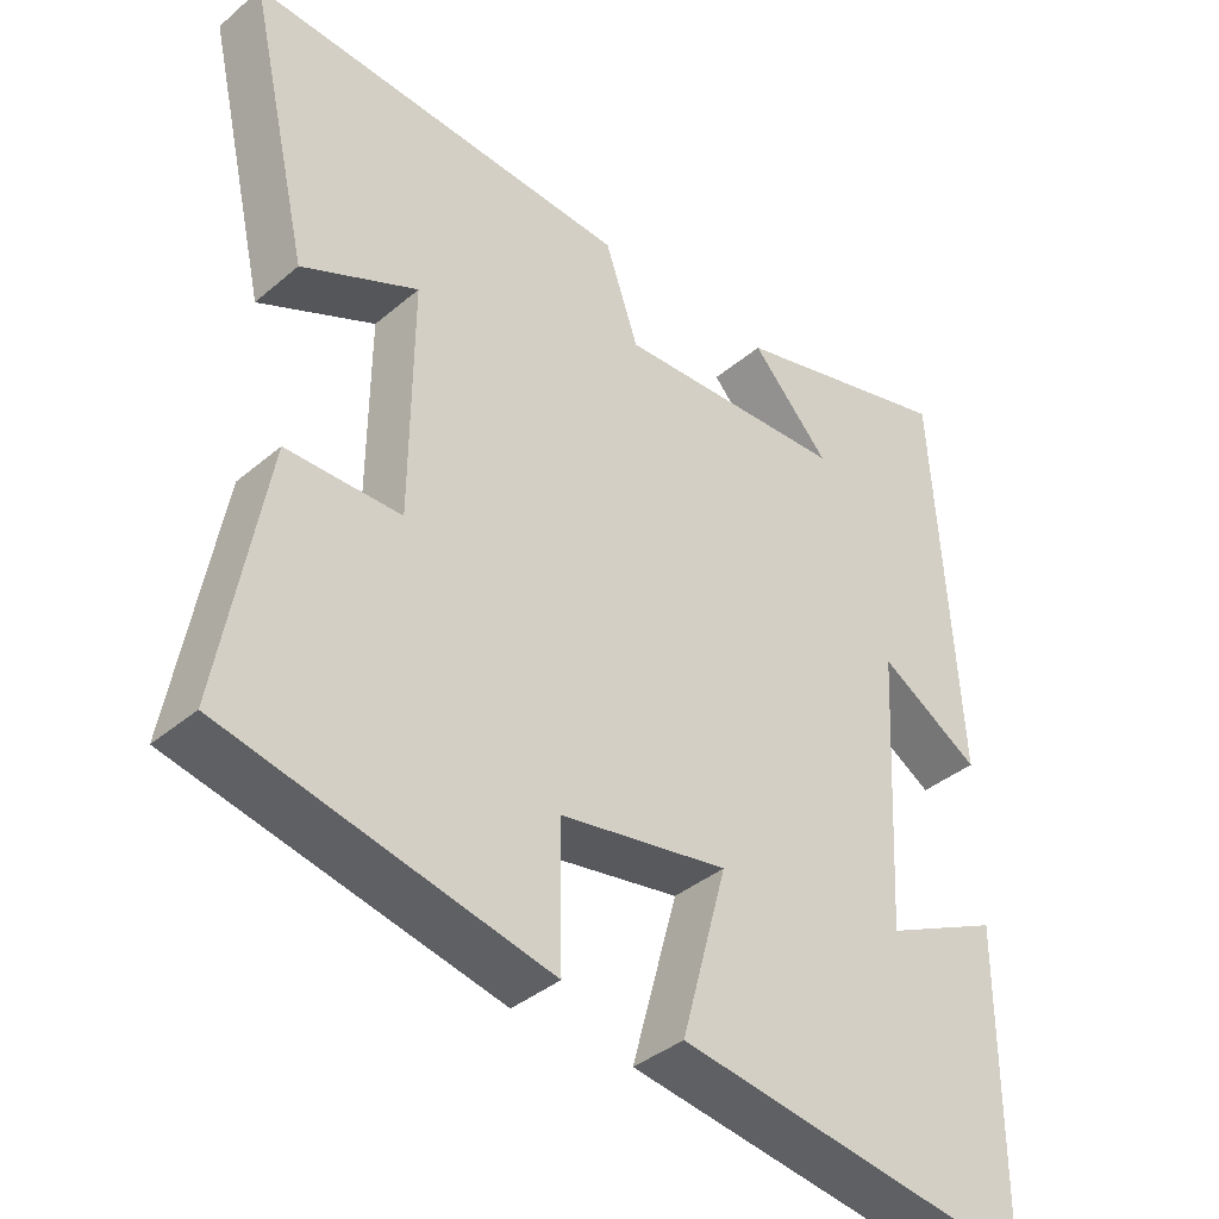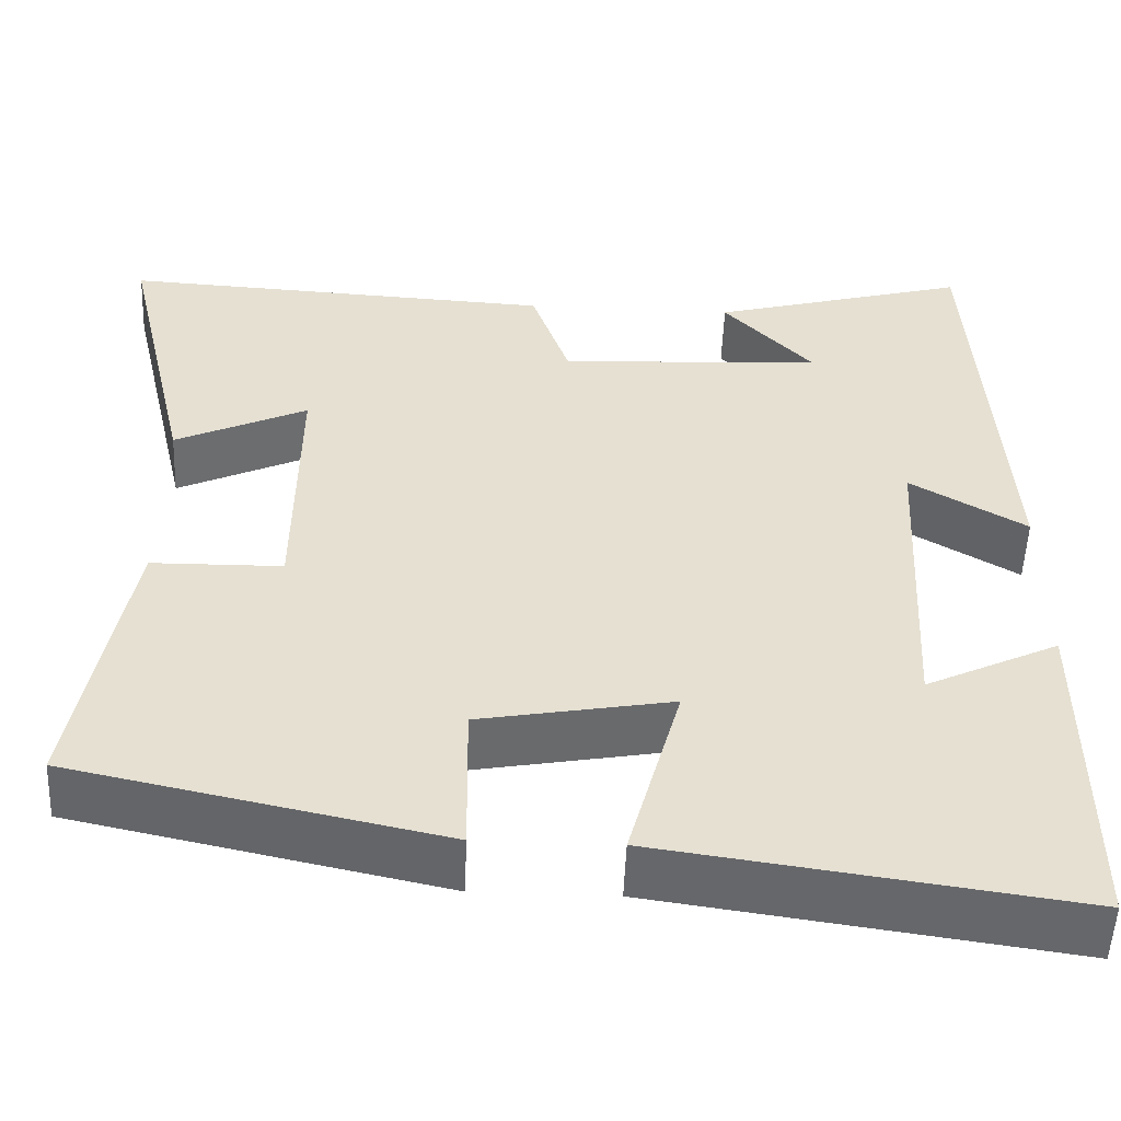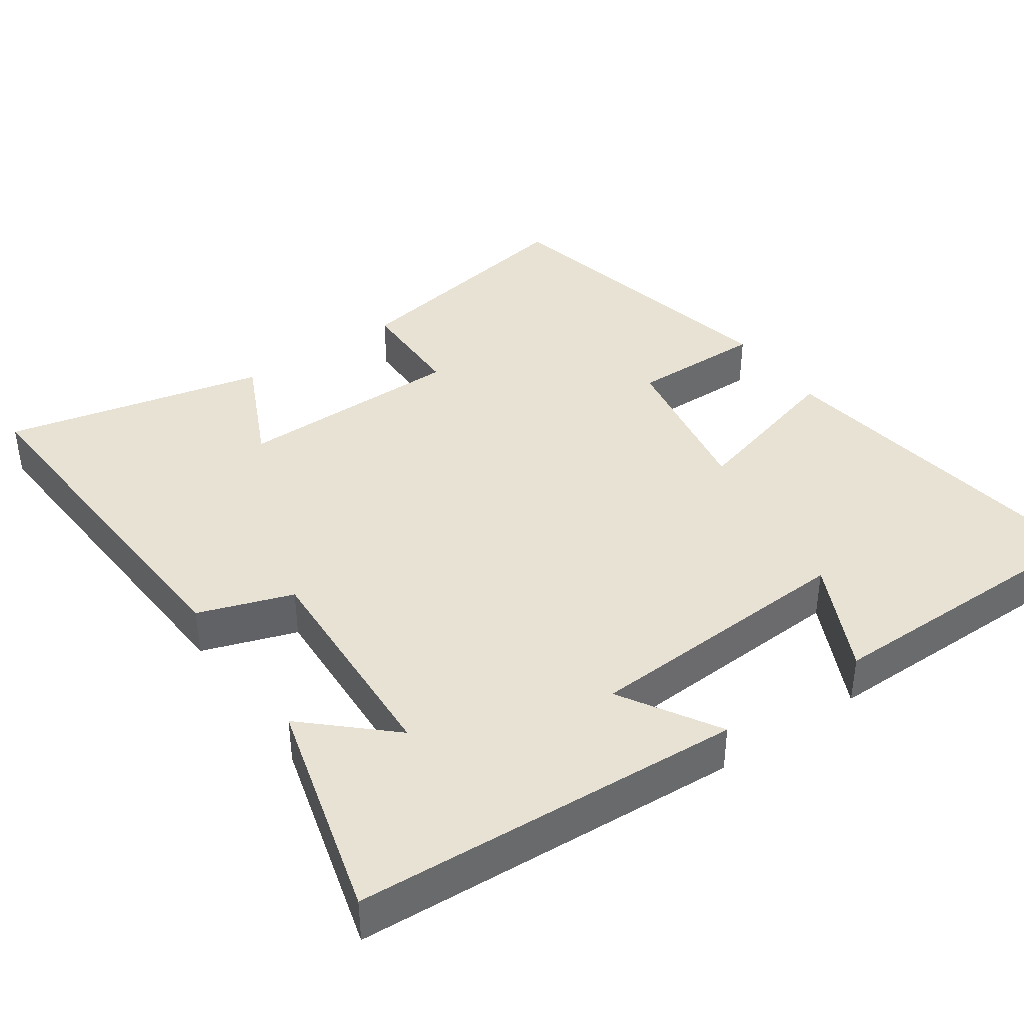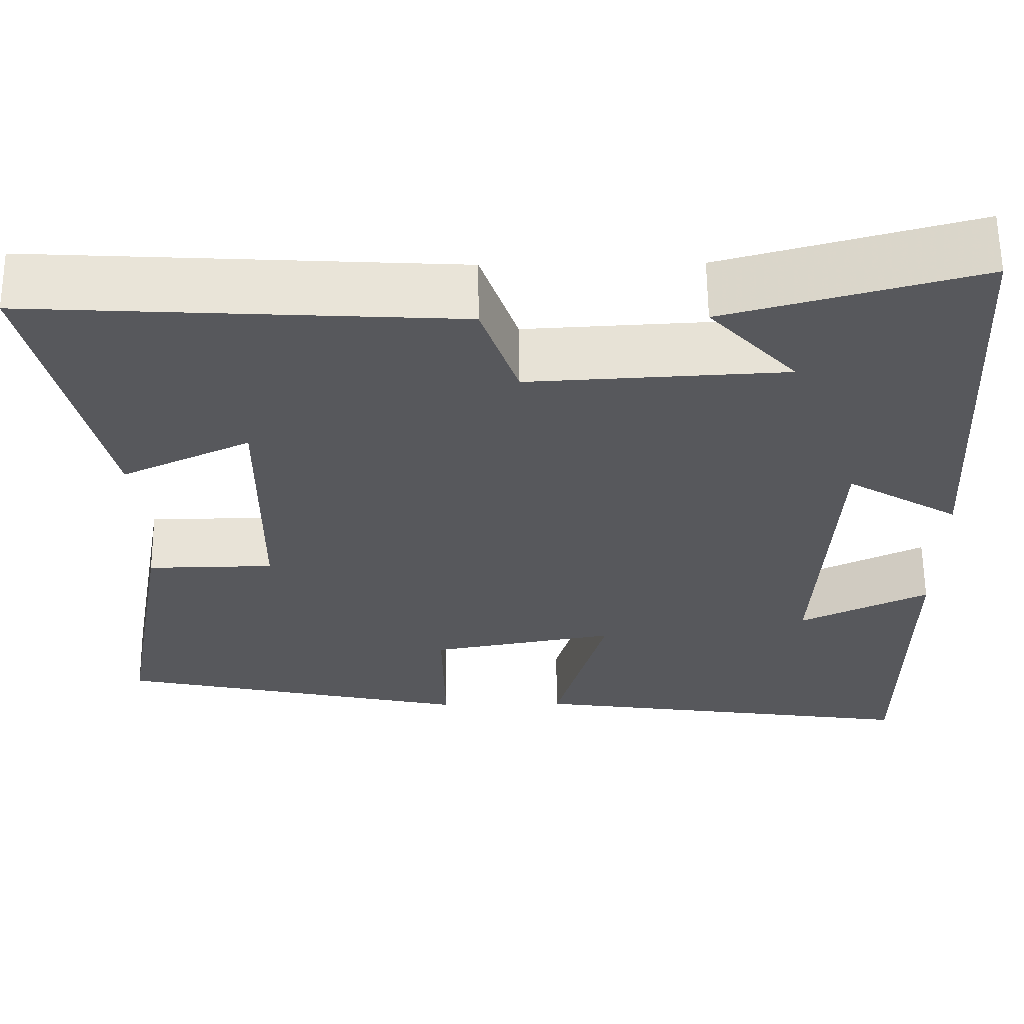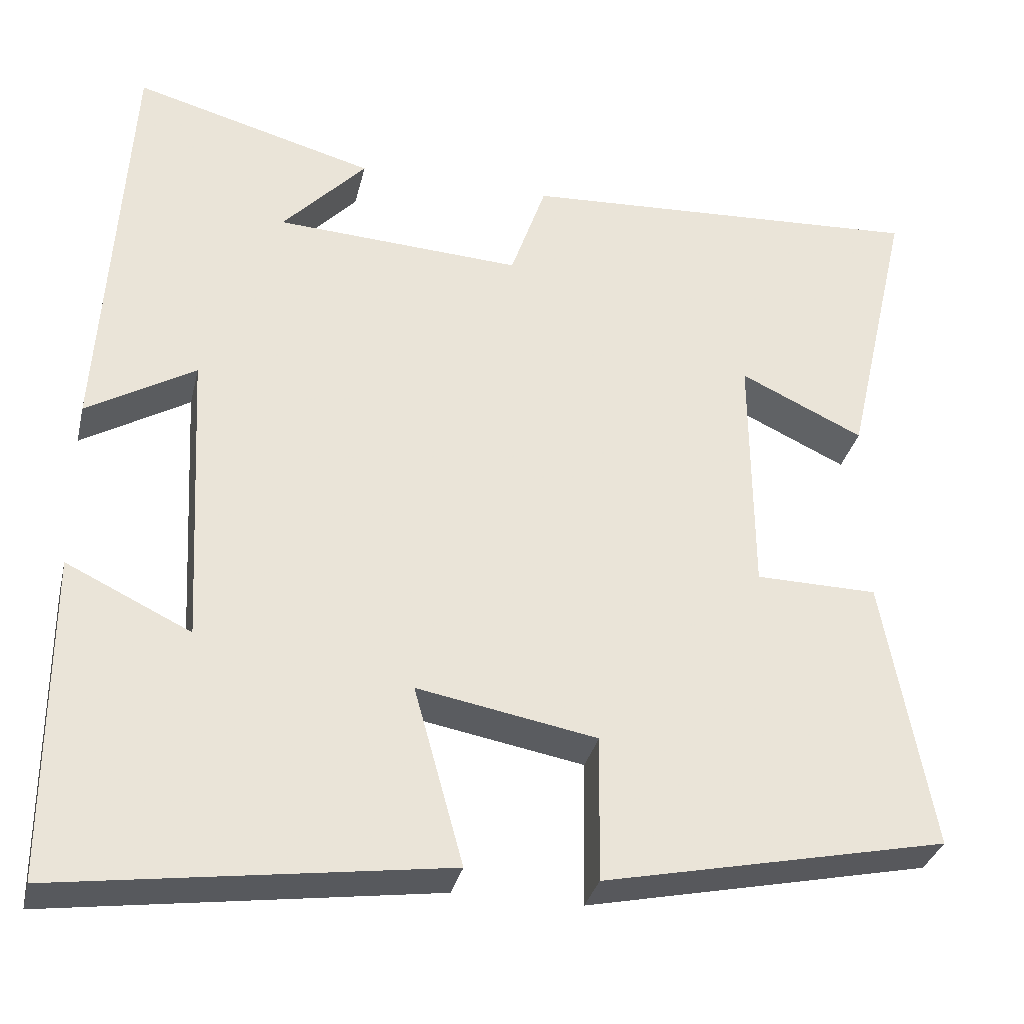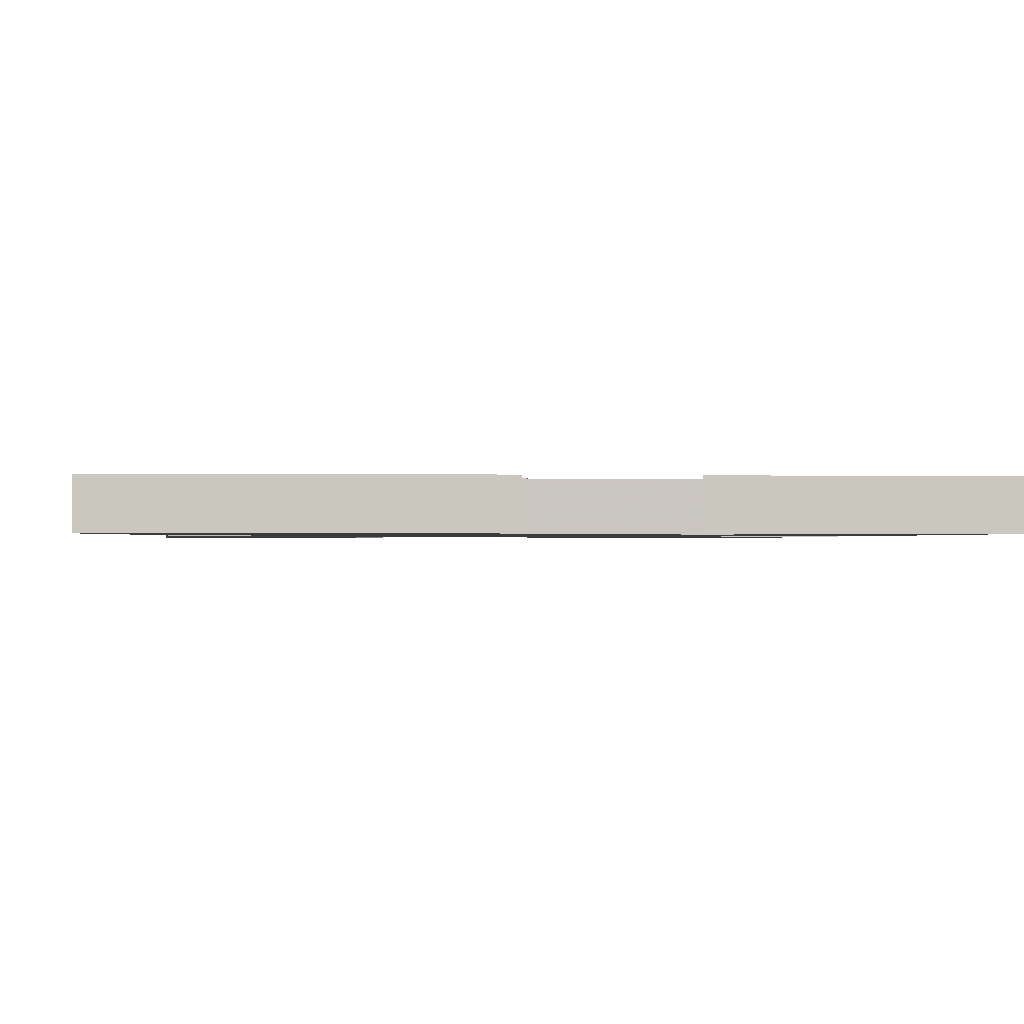
<metadata>
{"format":"obj","ext":"obj","renderer":"f3d","projection":"perspective","resolution":1024,"background":"white","views":[{"elev":-38.6,"azim":-43.4,"up":"+Z"},{"elev":-52.9,"azim":-2.3,"up":"+Z"},{"elev":39.9,"azim":55.0,"up":"+Y"},{"elev":61.3,"azim":-0.6,"up":"+Z"},{"elev":-33.0,"azim":166.9,"up":"+Z"},{"elev":-1.0,"azim":83.8,"up":"+Y"}]}
</metadata>
<code>
v -0.56 0.07 -0.408
v -0.5 0.07 -0.068
v -0.349 0.07 -0.066
v -0.347 0.07 0.244
v -0.5 0.07 0.172
v -0.582 0.07 0.529
v -0.077 0.07 0.5
v -0.033 0.07 0.372
v 0.273 0.07 0.388
v 0.169 0.07 0.5
v 0.469 0.07 0.582
v 0.5 0.07 0.054
v 0.366 0.07 0.134
v 0.346 0.07 -0.238
v 0.5 0.07 -0.164
v 0.499 0.07 -0.568
v 0.023 0.07 -0.5
v 0.084 0.07 -0.278
v -0.138 0.07 -0.318
v -0.135 0.07 -0.5
v -0.56 0 -0.408
v -0.5 0 -0.068
v -0.349 0 -0.066
v -0.347 0 0.244
v -0.5 0 0.172
v -0.582 0 0.529
v -0.077 0 0.5
v -0.033 0 0.372
v 0.273 0 0.388
v 0.169 0 0.5
v 0.469 0 0.582
v 0.5 0 0.054
v 0.366 0 0.134
v 0.346 0 -0.238
v 0.5 0 -0.164
v 0.499 0 -0.568
v 0.023 0 -0.5
v 0.084 0 -0.278
v -0.138 0 -0.318
v -0.135 0 -0.5
f 1 2 3
f 20 1 3
f 19 20 3
f 18 19 3 4
f 16 17 18
f 16 18 4
f 14 15 16
f 14 16 4
f 13 14 4
f 11 12 13
f 9 10 11
f 9 11 13
f 8 9 13 4
f 4 5 6 7
f 4 7 8
f 23 22 21
f 23 21 40
f 23 40 39
f 24 23 39 38
f 38 37 36
f 24 38 36
f 36 35 34
f 24 36 34
f 24 34 33
f 33 32 31
f 31 30 29
f 33 31 29
f 24 33 29 28
f 27 26 25 24
f 28 27 24
f 1 21 22 2
f 2 22 23 3
f 3 23 24 4
f 4 24 25 5
f 5 25 26 6
f 6 26 27 7
f 7 27 28 8
f 8 28 29 9
f 9 29 30 10
f 10 30 31 11
f 11 31 32 12
f 12 32 33 13
f 13 33 34 14
f 14 34 35 15
f 15 35 36 16
f 16 36 37 17
f 17 37 38 18
f 18 38 39 19
f 19 39 40 20
f 20 40 21 1

</code>
